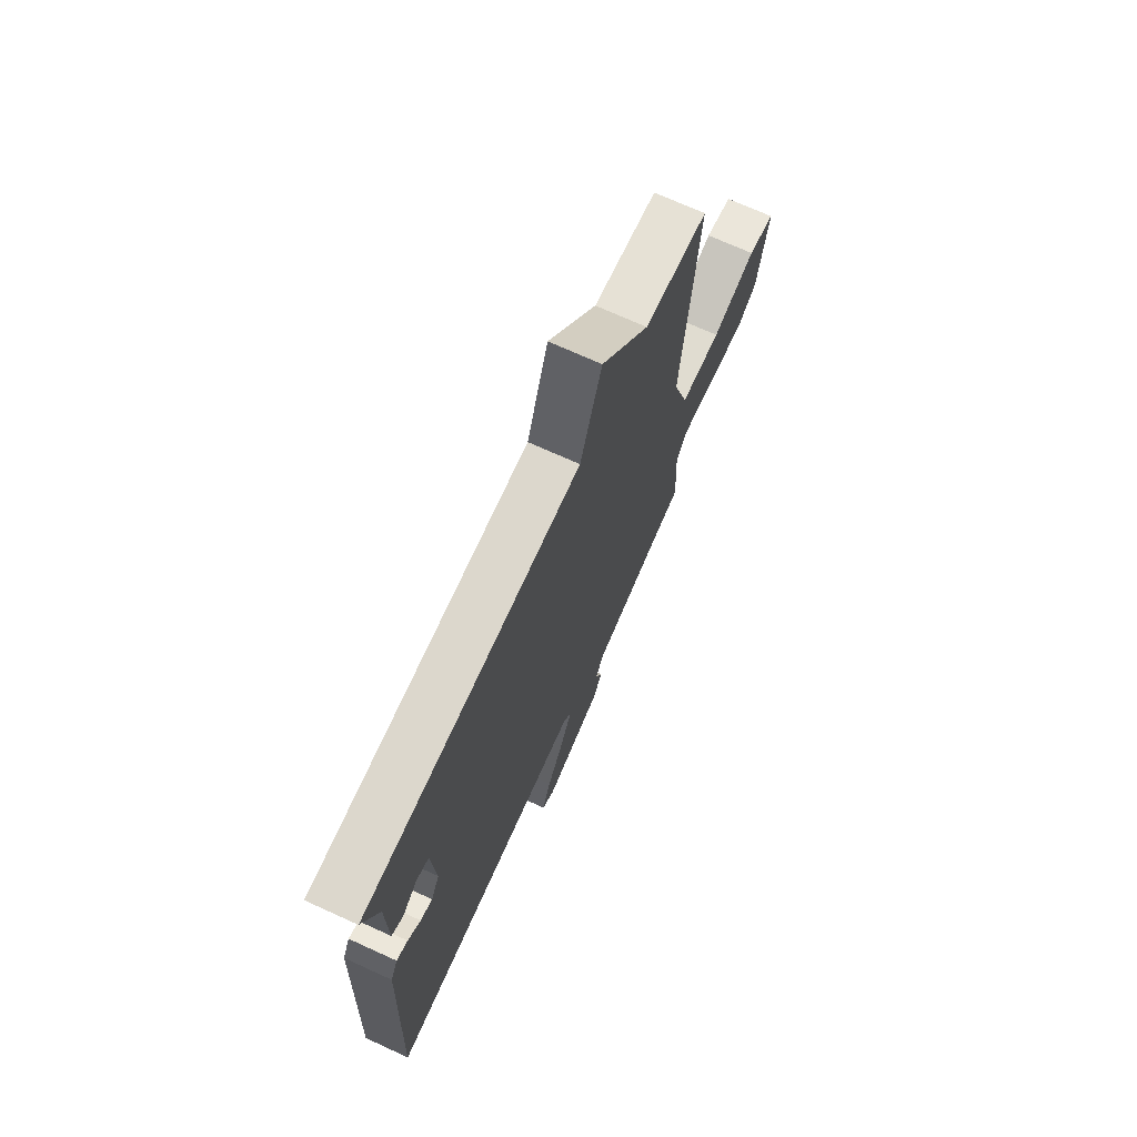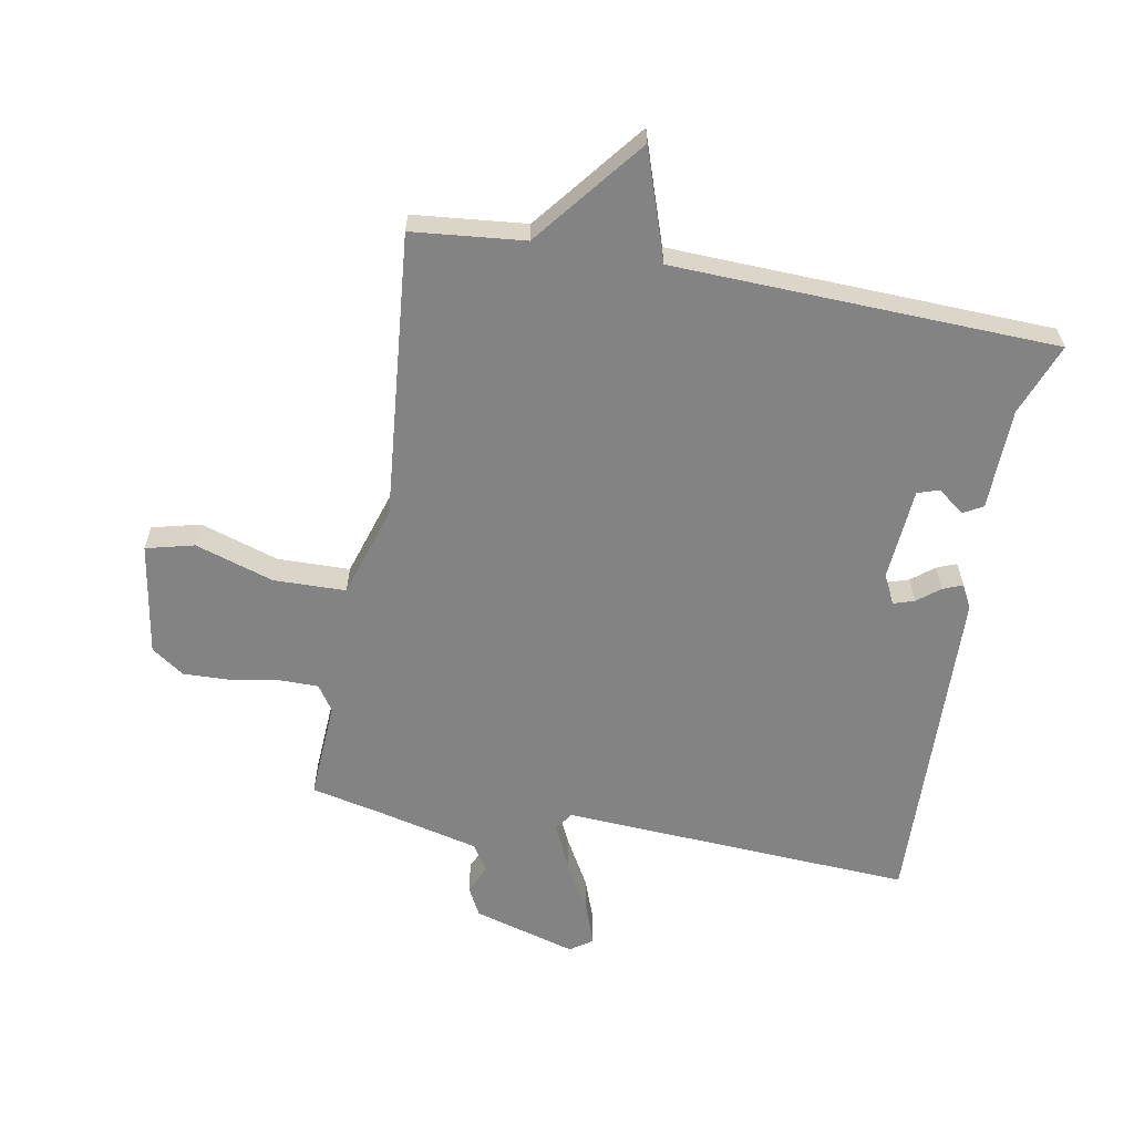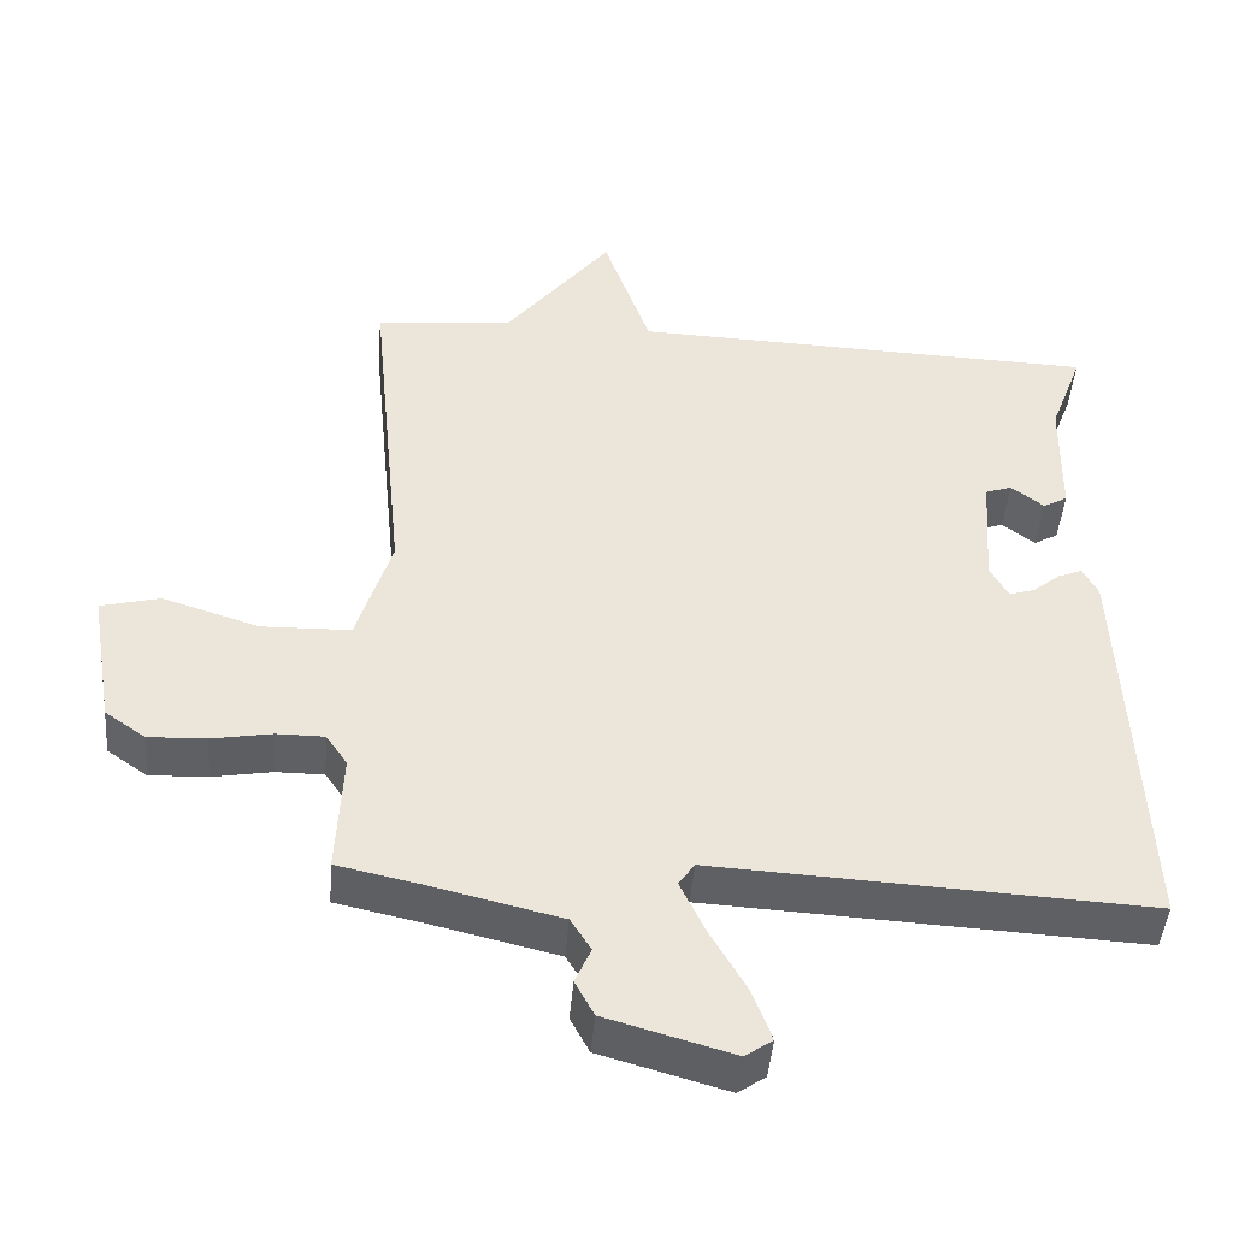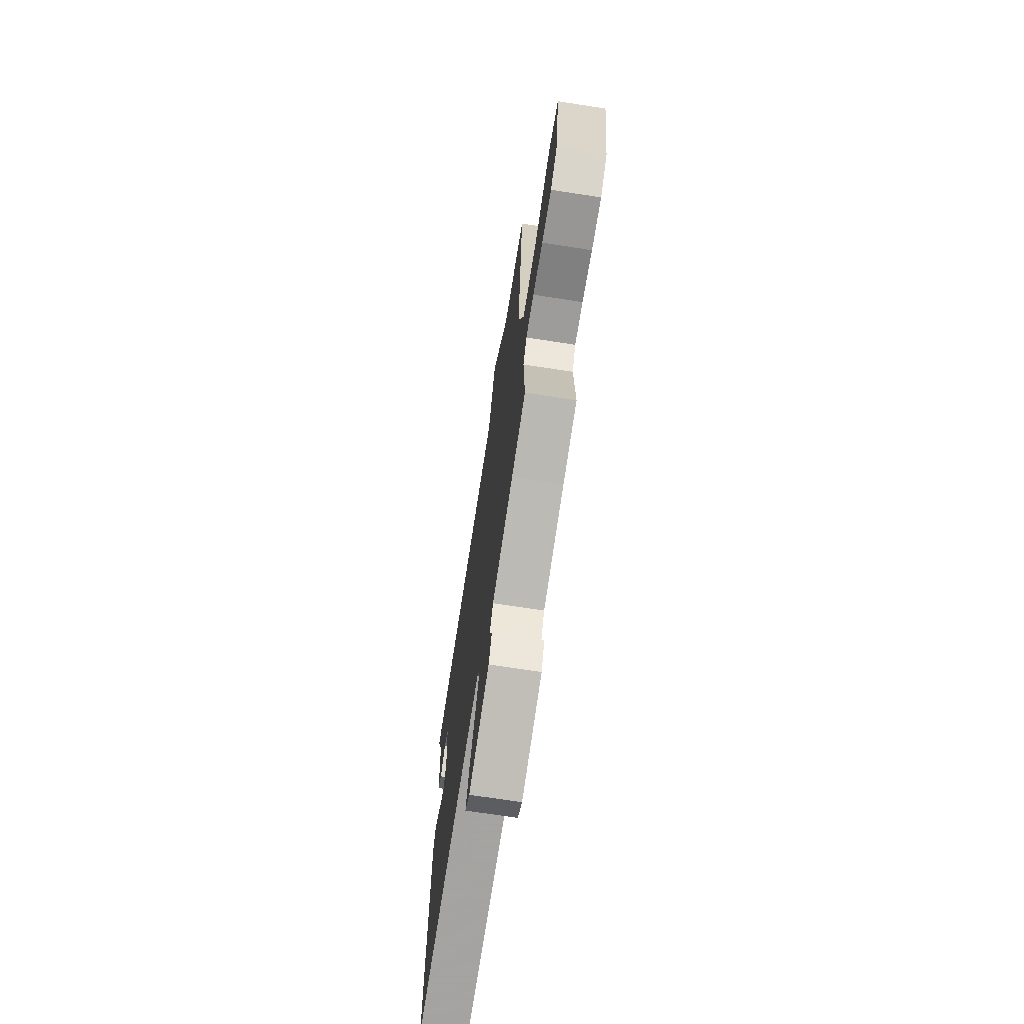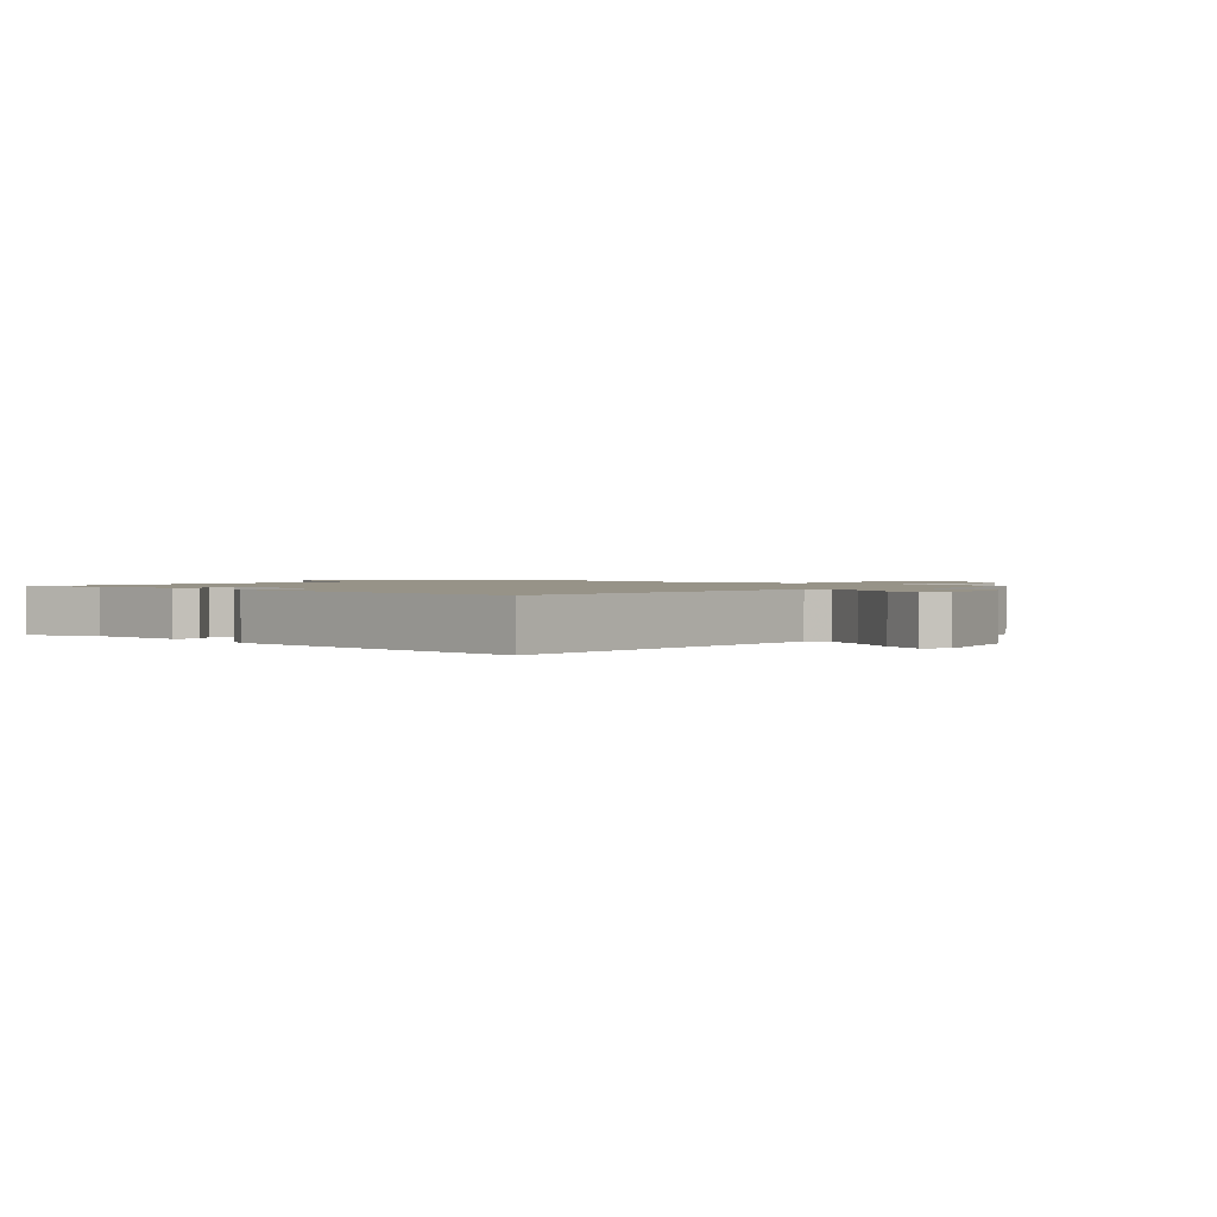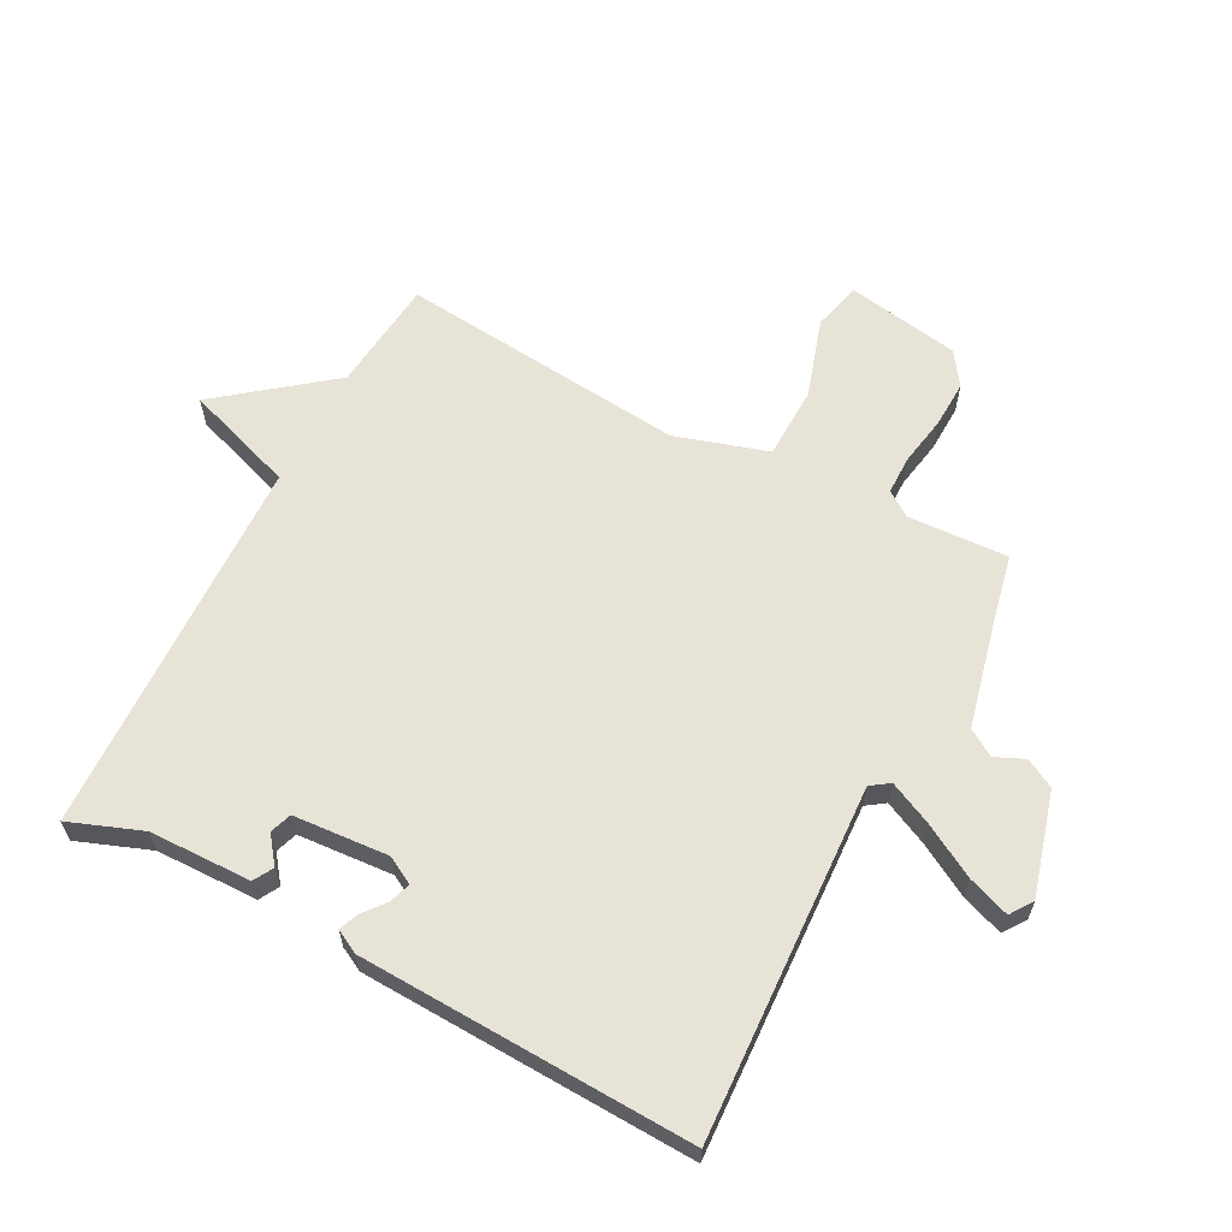
<metadata>
{"format":"obj","ext":"obj","renderer":"f3d","projection":"perspective","resolution":1024,"background":"white","views":[{"elev":71.0,"azim":114.5,"up":"+Z"},{"elev":-61.1,"azim":-10.6,"up":"+Y"},{"elev":-45.0,"azim":-4.7,"up":"+Z"},{"elev":-70.2,"azim":-98.8,"up":"+Z"},{"elev":1.4,"azim":133.3,"up":"+Y"},{"elev":62.3,"azim":117.7,"up":"+Y"}]}
</metadata>
<code>
v -0.5 0.07 0.5
v -0.318 0.07 0.519
v -0.179 0.07 0.696
v -0.118 0.07 0.519
v 0.5 0.07 0.5
v 0.456 0.07 0.383
v 0.453 0.07 0.218
v 0.421 0.07 0.2
v 0.378 0.07 0.233
v 0.343 0.07 0.221
v 0.332 0.07 0.067
v 0.356 0.07 0.023
v 0.39 0.07 0.034
v 0.426 0.07 0.063
v 0.458 0.07 0.076
v 0.478 0.07 0.038
v 0.5 0.07 -0.5
v -0.07 0.07 -0.471
v -0.091 0.07 -0.501
v -0.058 0.07 -0.571
v -0.01 0.07 -0.655
v 0.015 0.07 -0.723
v -0.021 0.07 -0.748
v -0.188 0.07 -0.701
v -0.213 0.07 -0.654
v -0.192 0.07 -0.607
v -0.219 0.07 -0.564
v -0.388 0.07 -0.524
v -0.5 0.07 -0.5
v -0.492 0.07 -0.339
v -0.52 0.07 -0.298
v -0.583 0.07 -0.298
v -0.662 0.07 -0.312
v -0.738 0.07 -0.315
v -0.791 0.07 -0.278
v -0.822 0.07 -0.096
v -0.744 0.07 -0.076
v -0.617 0.07 -0.116
v -0.5 0.07 -0.113
v -0.454 0.07 0.036
v -0.5 0 0.5
v -0.318 0 0.519
v -0.179 0 0.696
v -0.118 0 0.519
v 0.5 0 0.5
v 0.456 0 0.383
v 0.453 0 0.218
v 0.421 0 0.2
v 0.378 0 0.233
v 0.343 0 0.221
v 0.332 0 0.067
v 0.356 0 0.023
v 0.39 0 0.034
v 0.426 0 0.063
v 0.458 0 0.076
v 0.478 0 0.038
v 0.5 0 -0.5
v -0.07 0 -0.471
v -0.091 0 -0.501
v -0.058 0 -0.571
v -0.01 0 -0.655
v 0.015 0 -0.723
v -0.021 0 -0.748
v -0.188 0 -0.701
v -0.213 0 -0.654
v -0.192 0 -0.607
v -0.219 0 -0.564
v -0.388 0 -0.524
v -0.5 0 -0.5
v -0.492 0 -0.339
v -0.52 0 -0.298
v -0.583 0 -0.298
v -0.662 0 -0.312
v -0.738 0 -0.315
v -0.791 0 -0.278
v -0.822 0 -0.096
v -0.744 0 -0.076
v -0.617 0 -0.116
v -0.5 0 -0.113
v -0.454 0 0.036
f 36 37 38
f 35 36 38
f 34 35 38
f 33 34 38
f 32 33 38
f 31 32 38 39
f 30 31 39 40
f 28 29 30 40
f 24 25 26
f 23 24 26
f 22 23 26
f 21 22 26
f 20 21 26
f 19 20 26 27
f 40 1 2
f 28 40 2
f 27 28 2
f 19 27 2
f 18 19 2
f 16 17 18
f 15 16 18
f 14 15 18
f 13 14 18
f 6 7 8 9
f 6 9 10
f 5 6 10
f 4 5 10
f 18 2 3 4
f 18 4 10 11
f 12 13 18
f 11 12 18
f 78 77 76
f 78 76 75
f 78 75 74
f 78 74 73
f 78 73 72
f 79 78 72 71
f 80 79 71 70
f 80 70 69 68
f 66 65 64
f 66 64 63
f 66 63 62
f 66 62 61
f 66 61 60
f 67 66 60 59
f 42 41 80
f 42 80 68
f 42 68 67
f 42 67 59
f 42 59 58
f 58 57 56
f 58 56 55
f 58 55 54
f 58 54 53
f 49 48 47 46
f 50 49 46
f 50 46 45
f 50 45 44
f 44 43 42 58
f 51 50 44 58
f 58 53 52
f 58 52 51
f 1 41 42 2
f 2 42 43 3
f 3 43 44 4
f 4 44 45 5
f 5 45 46 6
f 6 46 47 7
f 7 47 48 8
f 8 48 49 9
f 9 49 50 10
f 10 50 51 11
f 11 51 52 12
f 12 52 53 13
f 13 53 54 14
f 14 54 55 15
f 15 55 56 16
f 16 56 57 17
f 17 57 58 18
f 18 58 59 19
f 19 59 60 20
f 20 60 61 21
f 21 61 62 22
f 22 62 63 23
f 23 63 64 24
f 24 64 65 25
f 25 65 66 26
f 26 66 67 27
f 27 67 68 28
f 28 68 69 29
f 29 69 70 30
f 30 70 71 31
f 31 71 72 32
f 32 72 73 33
f 33 73 74 34
f 34 74 75 35
f 35 75 76 36
f 36 76 77 37
f 37 77 78 38
f 38 78 79 39
f 39 79 80 40
f 40 80 41 1

</code>
